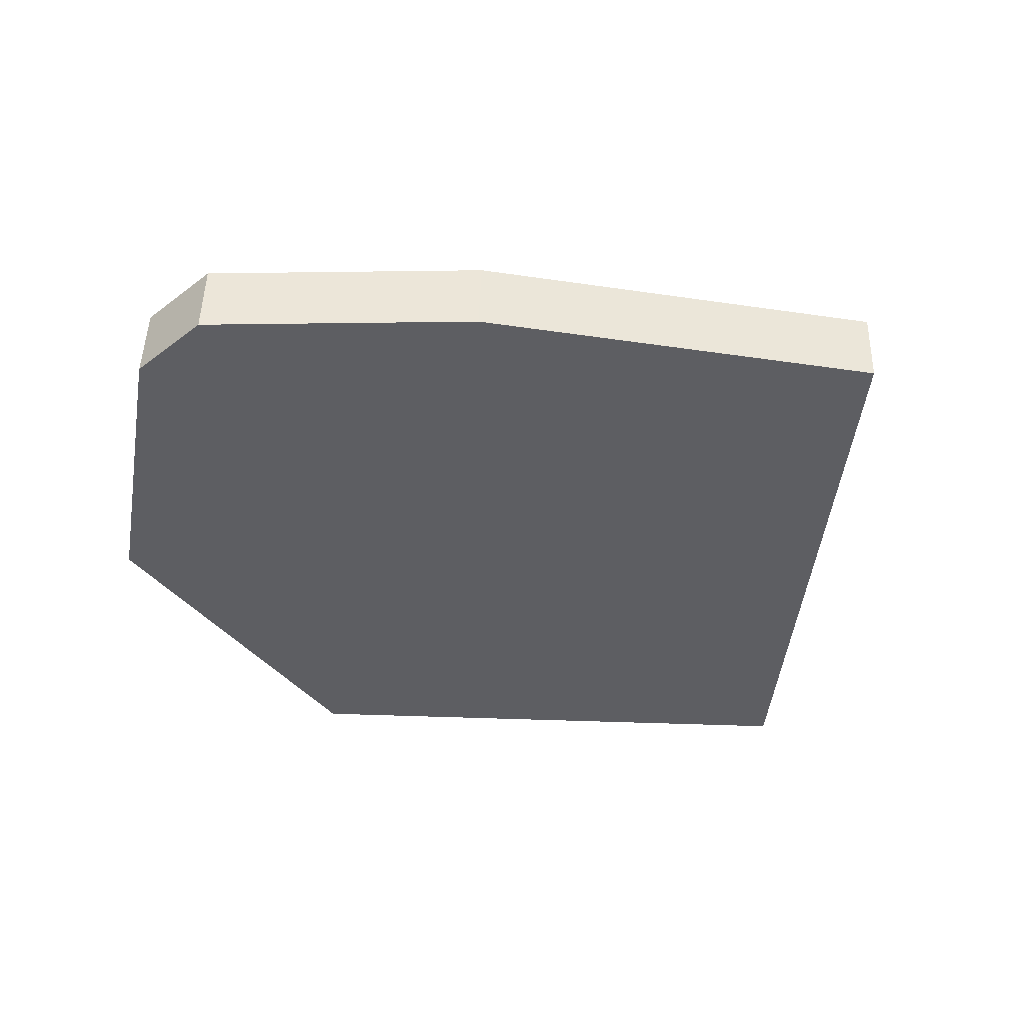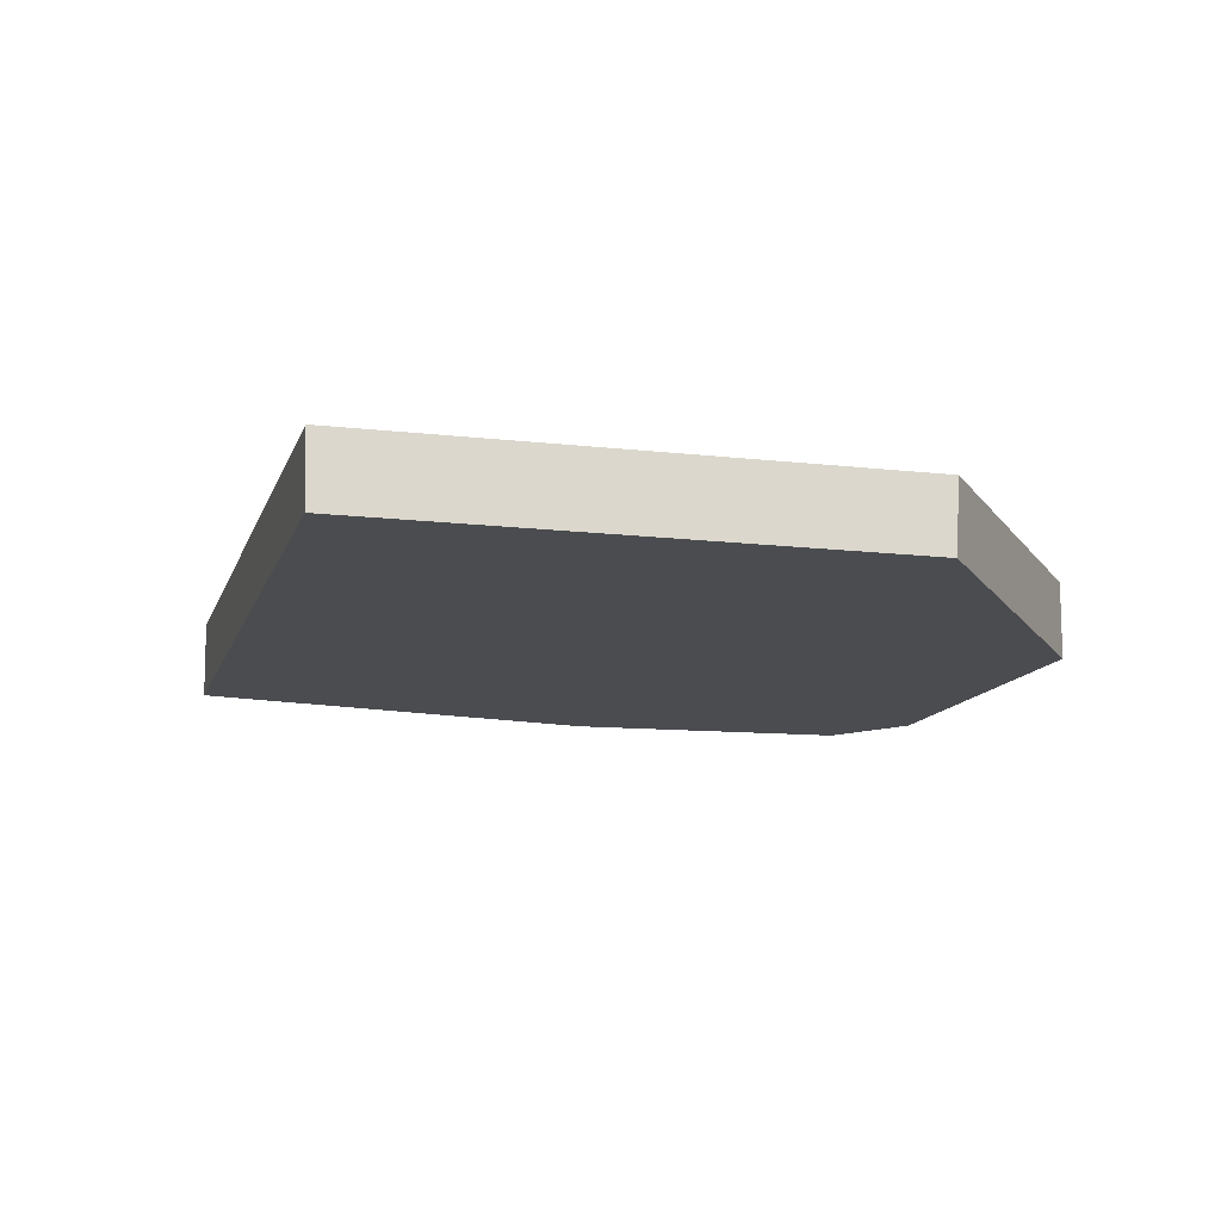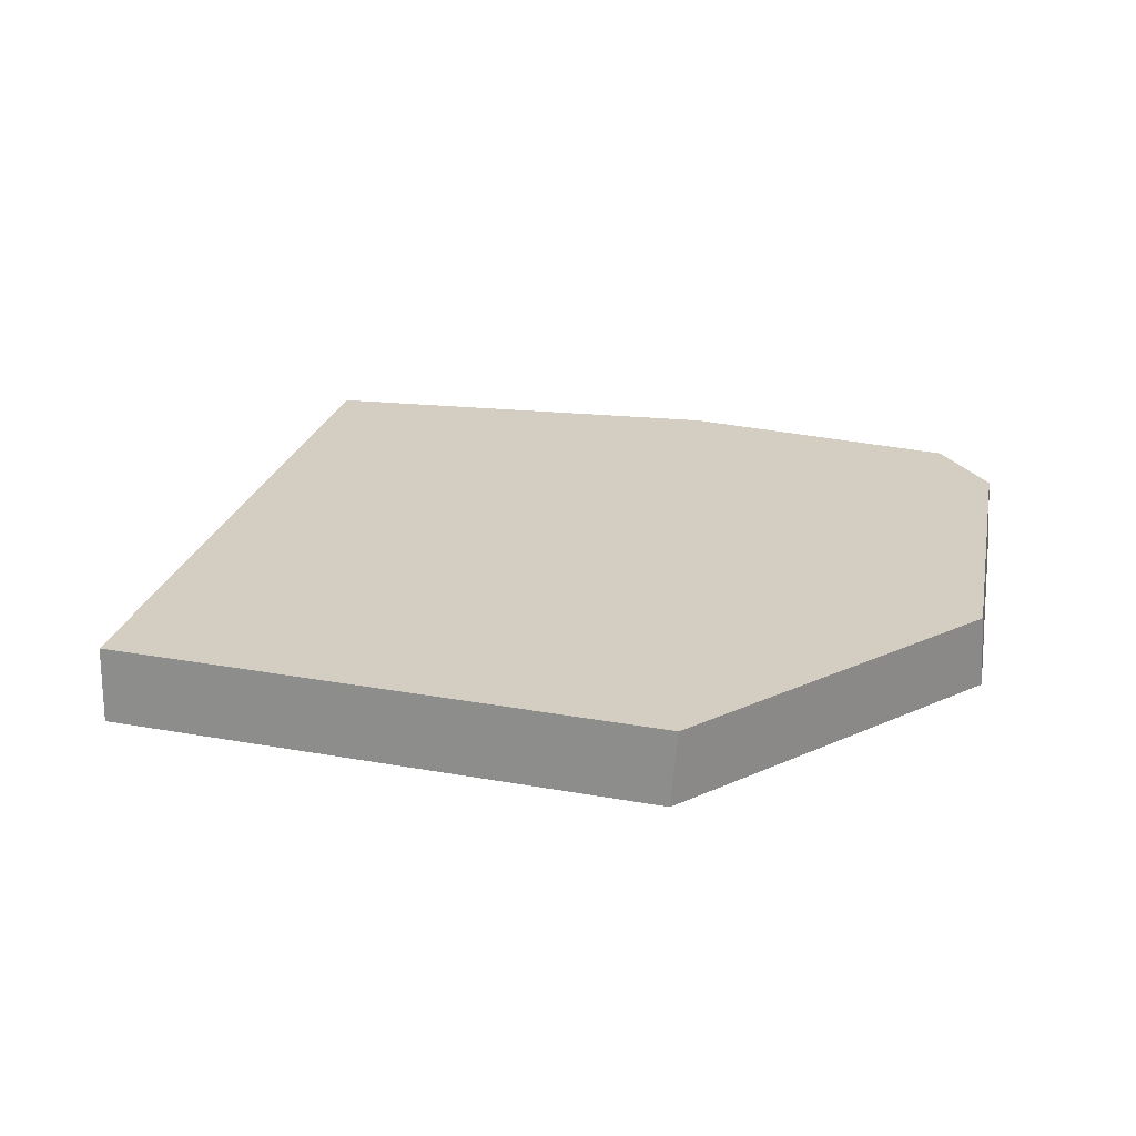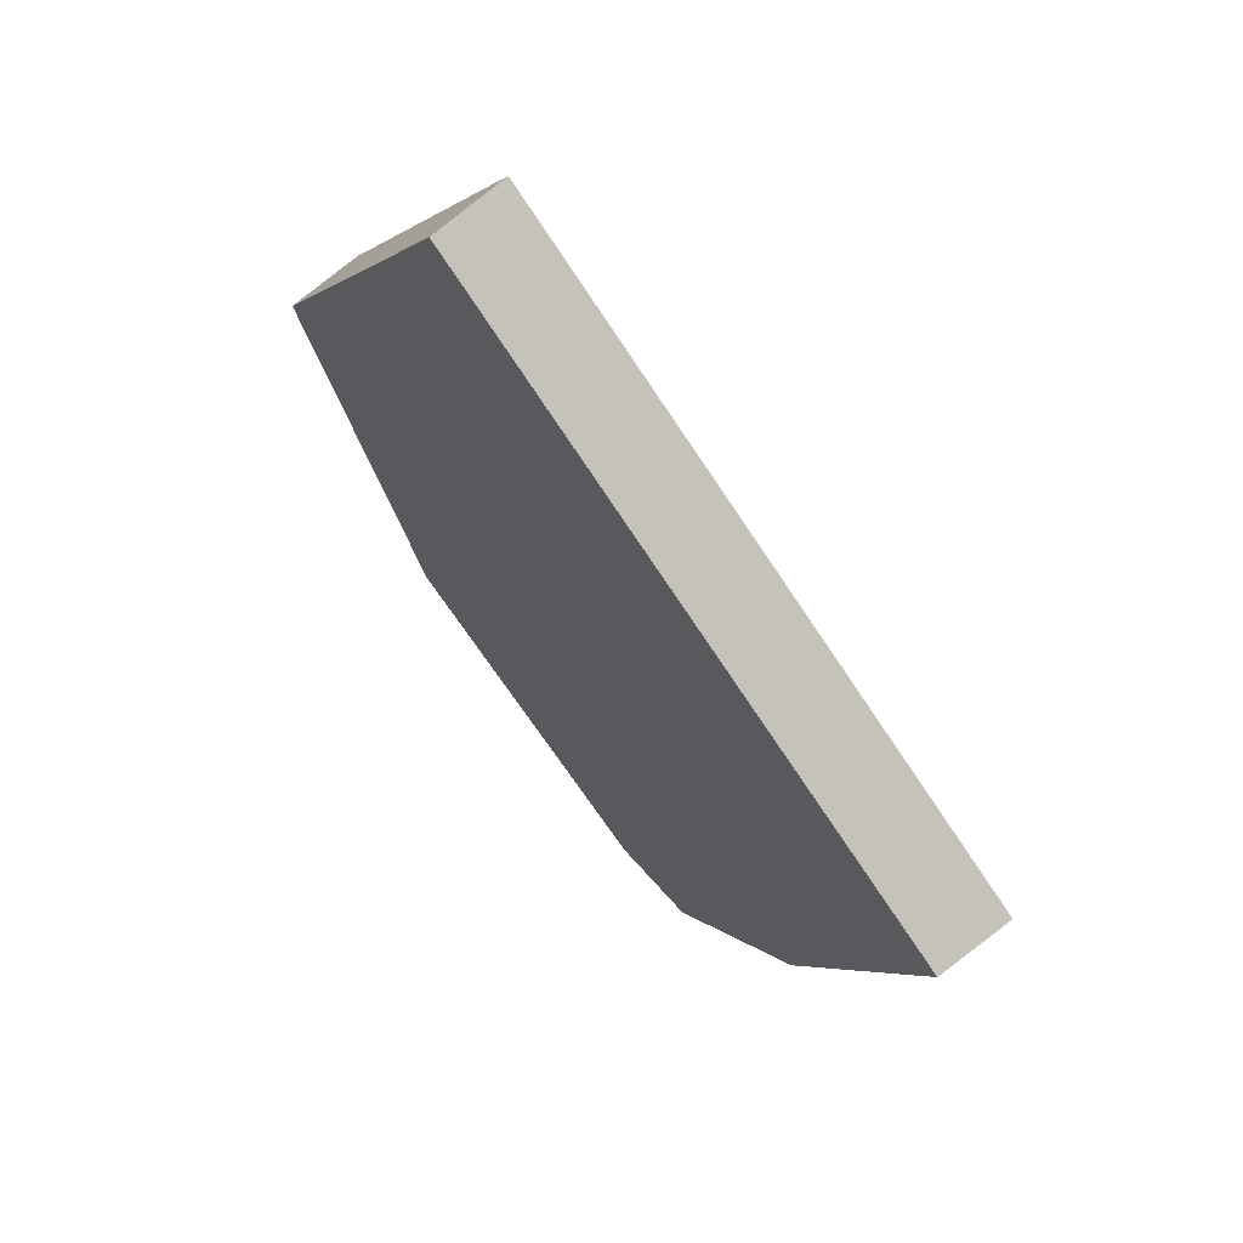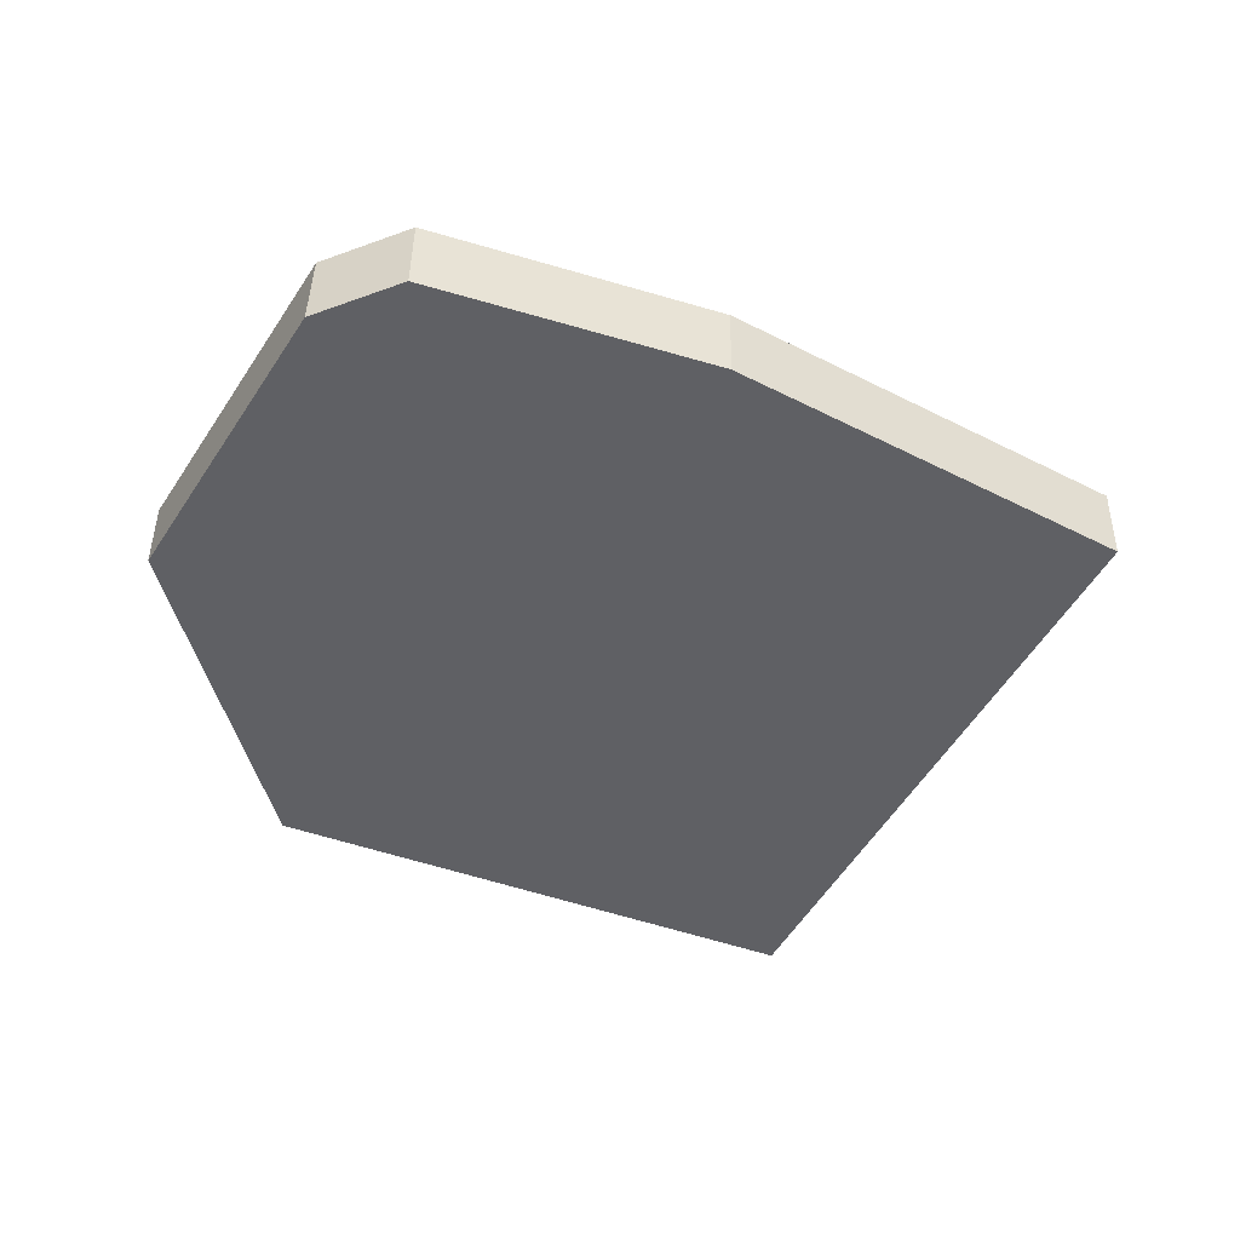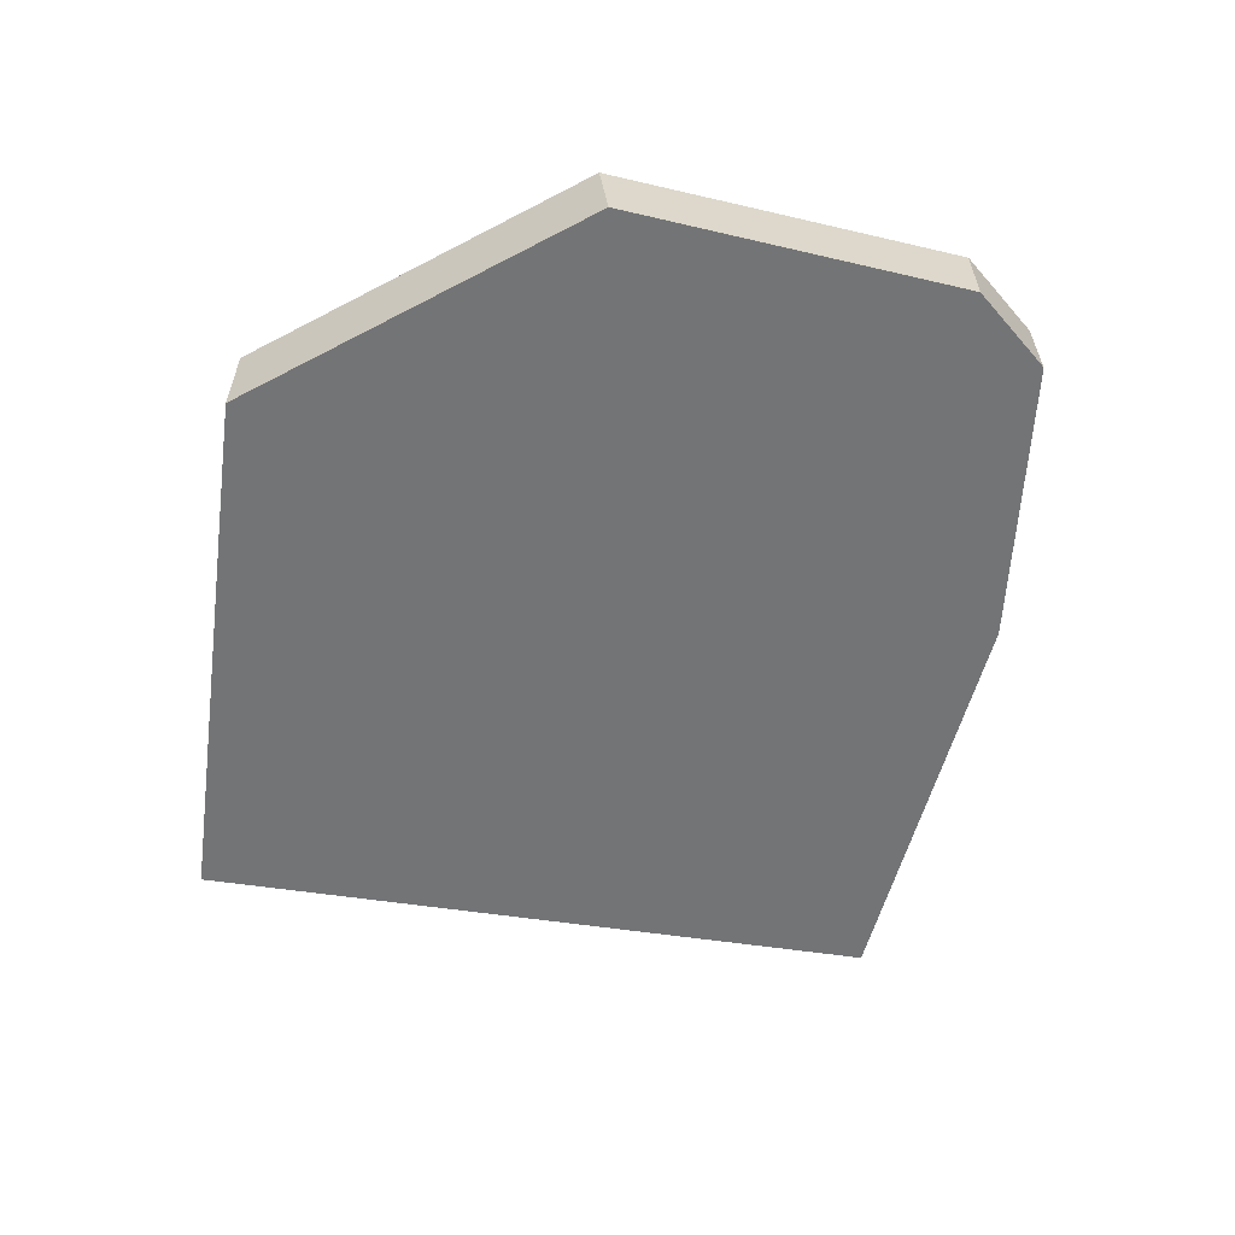
<metadata>
{"format":"obj","ext":"obj","renderer":"f3d","projection":"perspective","resolution":1024,"background":"white","views":[{"elev":-38.4,"azim":59.7,"up":"+Z"},{"elev":-14.7,"azim":-131.1,"up":"+Z"},{"elev":24.9,"azim":-100.5,"up":"+Z"},{"elev":69.0,"azim":51.4,"up":"+Y"},{"elev":-43.6,"azim":39.1,"up":"+Z"},{"elev":-56.1,"azim":-34.6,"up":"+Z"}]}
</metadata>
<code>
g Box023_frag_079
v -0.08228 -0.003558 0.007177
v 0.01002 -0.09064 0.007177
v -0.05055 -0.06789 0.007177
v 0.0556 -0.0394 0.007177
v 0.02745 -0.08579 0.007177
v 0.08217 0.0355 0.007177
v -0.03346 0.09125 0.007177
v 0.05573 -0.04009 -0.007177
v 0.00987 -0.09141 -0.007177
v 0.02758 -0.08649 -0.007177
v -0.08243 -0.002279 -0.007177
v -0.04945 -0.06913 -0.007177
v -0.03418 0.09141 -0.007177
v 0.08243 0.03519 -0.007177
v -0.08243 -0.002279 -0.007177
v -0.03346 0.09125 0.007177
v -0.08228 -0.003558 0.007177
v -0.03418 0.09141 -0.007177
v 0.08243 0.03519 -0.007177
v -0.03346 0.09125 0.007177
v -0.03418 0.09141 -0.007177
v 0.08217 0.0355 0.007177
v 0.08243 0.03519 -0.007177
v 0.0556 -0.0394 0.007177
v 0.08217 0.0355 0.007177
v 0.05573 -0.04009 -0.007177
v 0.01002 -0.09064 0.007177
v -0.04945 -0.06913 -0.007177
v -0.05055 -0.06789 0.007177
v 0.00987 -0.09141 -0.007177
v 0.05573 -0.04009 -0.007177
v 0.02745 -0.08579 0.007177
v 0.0556 -0.0394 0.007177
v 0.02758 -0.08649 -0.007177
v 0.01002 -0.09064 0.007177
v 0.02758 -0.08649 -0.007177
v 0.00987 -0.09141 -0.007177
v 0.02745 -0.08579 0.007177
v -0.08243 -0.002279 -0.007177
v -0.05055 -0.06789 0.007177
v -0.04945 -0.06913 -0.007177
v -0.08228 -0.003558 0.007177
g Box023_frag_079_0
f 3 2 1
f 2 4 1
f 5 4 2
f 4 6 1
f 1 6 7
f 10 9 8
f 9 11 8
f 12 11 9
f 11 13 8
f 8 13 14
f 17 16 15
f 18 15 16
f 21 20 19
f 22 19 20
f 25 24 23
f 26 23 24
f 29 28 27
f 30 27 28
f 33 32 31
f 34 31 32
f 37 36 35
f 38 35 36
f 41 40 39
f 42 39 40

</code>
